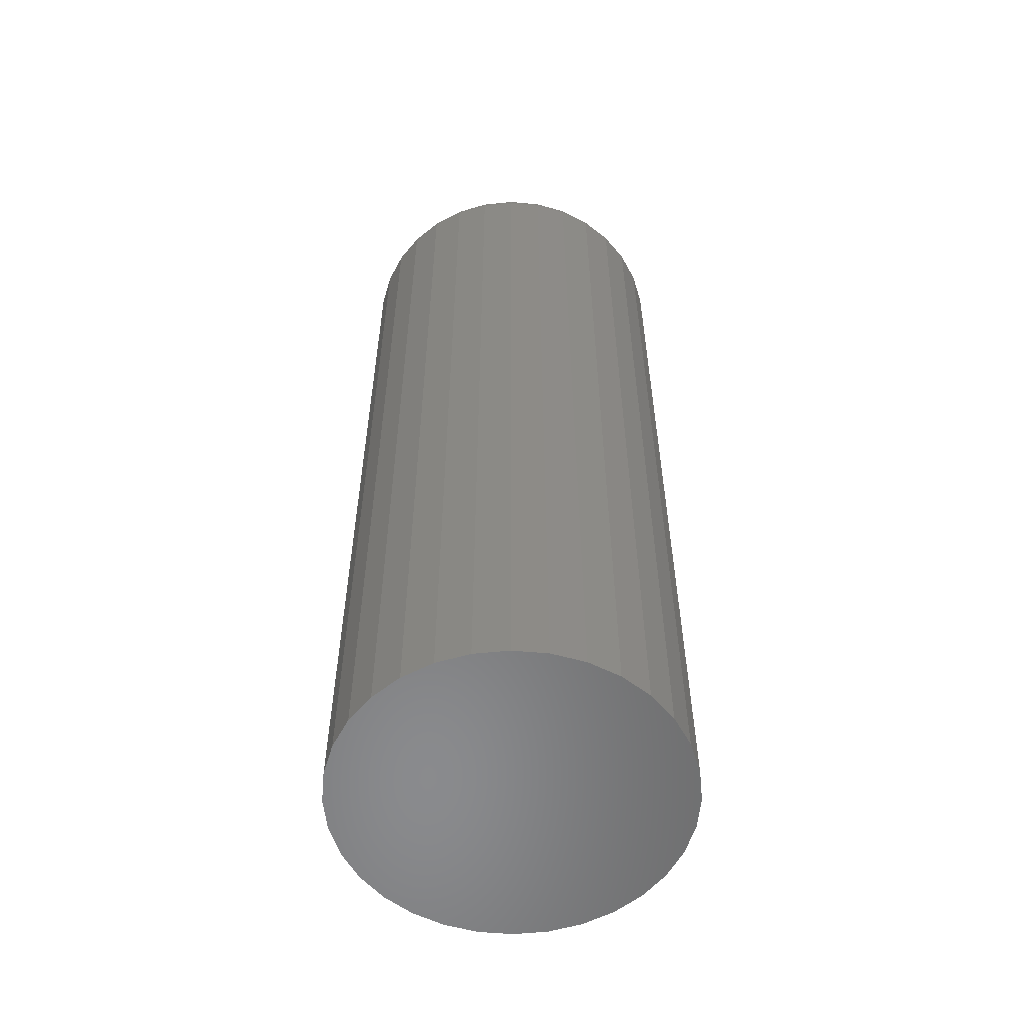
<metadata>
{"format":"stl","ext":"stl","renderer":"f3d","projection":"perspective","resolution":1024,"background":"white","views":[{"elev":-56.3,"azim":22.9,"up":"+Y"}]}
</metadata>
<code>
# stl→obj: 384 verts, 764 faces
v 0.08495 -0.007812 0.4047
v 0.08495 -0.3438 0.4047
v 0.08616 -0.007812 0.4169
v 0.08616 -0.3438 0.4169
v 0.08973 -0.007812 0.4287
v 0.08973 -0.3438 0.4287
v 0.09553 -0.007812 0.4395
v 0.09553 -0.3438 0.4395
v 0.1033 -0.007812 0.4491
v 0.1033 -0.3438 0.4491
v 0.1128 -0.007812 0.4569
v 0.1128 -0.3438 0.4569
v 0.1237 -0.007812 0.4627
v 0.1237 -0.3438 0.4627
v 0.1355 -0.007812 0.4662
v 0.1355 -0.3438 0.4662
v 0.1477 -0.007812 0.4674
v 0.1477 -0.3438 0.4674
v 0.1599 -0.007812 0.4662
v 0.1599 -0.3438 0.4662
v 0.1717 -0.007812 0.4627
v 0.1717 -0.3438 0.4627
v 0.1826 -0.007812 0.4569
v 0.1826 -0.3438 0.4569
v 0.1921 -0.007812 0.4491
v 0.1921 -0.3438 0.4491
v 0.1999 -0.007812 0.4395
v 0.1999 -0.3438 0.4395
v 0.2057 -0.007812 0.4287
v 0.2057 -0.3438 0.4287
v 0.2092 -0.007812 0.4169
v 0.2092 -0.3438 0.4169
v 0.2104 -0.007812 0.4047
v 0.2104 -0.3438 0.4047
v 0.2092 -0.007812 0.3924
v 0.2092 -0.3438 0.3924
v 0.2057 -0.007812 0.3807
v 0.2057 -0.3438 0.3807
v 0.1999 -0.007812 0.3698
v 0.1999 -0.3438 0.3698
v 0.1921 -0.007812 0.3603
v 0.1921 -0.3438 0.3603
v 0.1826 -0.007812 0.3525
v 0.1826 -0.3438 0.3525
v 0.1717 -0.007812 0.3467
v 0.1717 -0.3438 0.3467
v 0.1599 -0.007812 0.3431
v 0.1599 -0.3438 0.3431
v 0.1477 -0.007812 0.3419
v 0.1477 -0.3438 0.3419
v 0.1355 -0.007812 0.3431
v 0.1355 -0.3438 0.3431
v 0.1237 -0.007812 0.3467
v 0.1237 -0.3438 0.3467
v 0.1128 -0.007812 0.3525
v 0.1128 -0.3438 0.3525
v 0.1033 -0.007812 0.3603
v 0.1033 -0.3438 0.3603
v 0.09553 -0.007812 0.3698
v 0.09553 -0.3438 0.3698
v 0.08973 -0.007812 0.3807
v 0.08973 -0.3438 0.3807
v 0.08616 -0.007812 0.3924
v 0.08616 -0.3438 0.3924
v 0.137 8.49e-17 0.4586
v 0.1477 8.615e-17 0.4596
v 0.1477 8.588e-17 0.4518
v 0.1267 8.358e-17 0.4554
v 0.1172 8.224e-17 0.4504
v 0.1385 8.481e-17 0.4509
v 0.1297 8.368e-17 0.4482
v 0.1089 8.094e-17 0.4435
v 0.1215 8.254e-17 0.4439
v 0.1144 8.142e-17 0.438
v 0.102 7.972e-17 0.4352
v 0.1085 8.037e-17 0.4309
v 0.09694 7.863e-17 0.4257
v 0.1042 7.943e-17 0.4227
v 0.09382 7.771e-17 0.4154
v 0.1015 7.865e-17 0.4139
v 0.09382 7.652e-17 0.394
v 0.1015 7.763e-17 0.3955
v 0.1042 7.743e-17 0.3867
v 0.09694 7.63e-17 0.3837
v 0.1085 7.746e-17 0.3785
v 0.102 7.633e-17 0.3742
v 0.1144 7.772e-17 0.3714
v 0.1089 7.663e-17 0.3658
v 0.1215 7.819e-17 0.3655
v 0.1172 7.717e-17 0.359
v 0.1297 7.885e-17 0.3612
v 0.1385 7.968e-17 0.3585
v 0.1267 7.795e-17 0.3539
v 0.1477 8.065e-17 0.3576
v 0.137 7.892e-17 0.3508
v 0.1477 8.005e-17 0.3498
v 0.1584 8.728e-17 0.4586
v 0.1687 8.825e-17 0.4554
v 0.1569 8.685e-17 0.4509
v 0.1782 8.902e-17 0.4504
v 0.1657 8.769e-17 0.4482
v 0.1739 8.835e-17 0.4439
v 0.1865 8.957e-17 0.4435
v 0.181 8.882e-17 0.438
v 0.1934 8.986e-17 0.4352
v 0.1869 8.907e-17 0.4309
v 0.1984 8.99e-17 0.4257
v 0.1912 8.91e-17 0.4227
v 0.2016 8.967e-17 0.4154
v 0.1939 8.891e-17 0.4139
v 0.1948 8.85e-17 0.4047
v 0.1912 8.71e-17 0.3867
v 0.1939 8.789e-17 0.3955
v 0.2016 8.848e-17 0.394
v 0.1984 8.757e-17 0.3837
v 0.1869 8.616e-17 0.3785
v 0.1934 8.647e-17 0.3742
v 0.181 8.512e-17 0.3714
v 0.1865 8.525e-17 0.3658
v 0.1739 8.4e-17 0.3655
v 0.1657 8.285e-17 0.3612
v 0.1782 8.395e-17 0.359
v 0.1569 8.172e-17 0.3585
v 0.1687 8.261e-17 0.3539
v 0.1584 8.13e-17 0.3508
v 0.09276 7.7e-17 0.4047
v 0.1006 7.804e-17 0.4047
v 0.2026 8.92e-17 0.4047
v 0.0851 -0.006288 0.4047
v 0.0863 -0.006288 0.4169
v 0.08555 -0.004823 0.4047
v 0.08674 -0.004823 0.4168
v 0.08627 -0.003472 0.4047
v 0.08745 -0.003472 0.4167
v 0.08724 -0.002288 0.4047
v 0.0884 -0.002288 0.4165
v 0.08842 -0.001317 0.4047
v 0.08956 -0.001317 0.4163
v 0.08977 -0.0005947 0.4047
v 0.09089 -0.0005947 0.416
v 0.09124 -0.0001501 0.4047
v 0.09232 -0.0001501 0.4157
v 0.2091 -0.006288 0.4169
v 0.2103 -0.006288 0.4047
v 0.2087 -0.004823 0.4168
v 0.2098 -0.004823 0.4047
v 0.2079 -0.003472 0.4167
v 0.2091 -0.003472 0.4047
v 0.207 -0.002288 0.4165
v 0.2082 -0.002288 0.4047
v 0.2058 -0.001317 0.4163
v 0.207 -0.001317 0.4047
v 0.2045 -0.0005947 0.416
v 0.2056 -0.0005947 0.4047
v 0.2031 -0.0001501 0.4157
v 0.2042 -0.0001501 0.4047
v 0.2055 -0.006288 0.4286
v 0.2051 -0.004823 0.4285
v 0.2045 -0.003472 0.4282
v 0.2036 -0.002288 0.4278
v 0.2025 -0.001317 0.4274
v 0.2012 -0.0005947 0.4269
v 0.1999 -0.0001501 0.4263
v 0.1997 -0.006288 0.4395
v 0.1994 -0.004823 0.4392
v 0.1988 -0.003472 0.4388
v 0.198 -0.002288 0.4383
v 0.197 -0.001317 0.4376
v 0.1959 -0.0005947 0.4369
v 0.1946 -0.0001501 0.4361
v 0.192 -0.006288 0.449
v 0.1916 -0.004823 0.4486
v 0.1911 -0.003472 0.4481
v 0.1904 -0.002288 0.4474
v 0.1896 -0.001317 0.4466
v 0.1887 -0.0005947 0.4456
v 0.1876 -0.0001501 0.4446
v 0.1825 -0.006288 0.4567
v 0.1822 -0.004823 0.4564
v 0.1818 -0.003472 0.4558
v 0.1813 -0.002288 0.455
v 0.1806 -0.001317 0.454
v 0.1799 -0.0005947 0.4528
v 0.1791 -0.0001501 0.4516
v 0.1717 -0.006288 0.4625
v 0.1715 -0.004823 0.4621
v 0.1712 -0.003472 0.4614
v 0.1708 -0.002288 0.4605
v 0.1704 -0.001317 0.4595
v 0.1699 -0.0005947 0.4582
v 0.1693 -0.0001501 0.4568
v 0.1599 -0.006288 0.4661
v 0.1598 -0.004823 0.4656
v 0.1597 -0.003472 0.4649
v 0.1595 -0.002288 0.464
v 0.1593 -0.001317 0.4628
v 0.159 -0.0005947 0.4615
v 0.1587 -0.0001501 0.4601
v 0.1477 -0.006288 0.4673
v 0.1477 -0.004823 0.4668
v 0.1477 -0.003472 0.4661
v 0.1477 -0.002288 0.4651
v 0.1477 -0.001317 0.464
v 0.1477 -0.0005947 0.4626
v 0.1477 -0.0001501 0.4611
v 0.1355 -0.006288 0.4661
v 0.1356 -0.004823 0.4656
v 0.1357 -0.003472 0.4649
v 0.1359 -0.002288 0.464
v 0.1361 -0.001317 0.4628
v 0.1364 -0.0005947 0.4615
v 0.1367 -0.0001501 0.4601
v 0.1237 -0.006288 0.4625
v 0.1239 -0.004823 0.4621
v 0.1242 -0.003472 0.4614
v 0.1246 -0.002288 0.4605
v 0.125 -0.001317 0.4595
v 0.1255 -0.0005947 0.4582
v 0.1261 -0.0001501 0.4568
v 0.1129 -0.006288 0.4567
v 0.1132 -0.004823 0.4564
v 0.1136 -0.003472 0.4558
v 0.1141 -0.002288 0.455
v 0.1148 -0.001317 0.454
v 0.1155 -0.0005947 0.4528
v 0.1163 -0.0001501 0.4516
v 0.1034 -0.006288 0.449
v 0.1037 -0.004823 0.4486
v 0.1043 -0.003472 0.4481
v 0.1049 -0.002288 0.4474
v 0.1058 -0.001317 0.4466
v 0.1067 -0.0005947 0.4456
v 0.1078 -0.0001501 0.4446
v 0.09565 -0.006288 0.4395
v 0.09602 -0.004823 0.4392
v 0.09662 -0.003472 0.4388
v 0.09743 -0.002288 0.4383
v 0.09841 -0.001317 0.4376
v 0.09954 -0.0005947 0.4369
v 0.1008 -0.0001501 0.4361
v 0.08987 -0.006288 0.4286
v 0.09028 -0.004823 0.4285
v 0.09094 -0.003472 0.4282
v 0.09184 -0.002288 0.4278
v 0.09293 -0.001317 0.4274
v 0.09418 -0.0005947 0.4269
v 0.09554 -0.0001501 0.4263
v 0.2091 -0.006288 0.3925
v 0.2087 -0.004823 0.3926
v 0.2079 -0.003472 0.3927
v 0.207 -0.002288 0.3929
v 0.2058 -0.001317 0.3931
v 0.2045 -0.0005947 0.3934
v 0.2031 -0.0001501 0.3937
v 0.0863 -0.006288 0.3925
v 0.08674 -0.004823 0.3926
v 0.08745 -0.003472 0.3927
v 0.0884 -0.002288 0.3929
v 0.08956 -0.001317 0.3931
v 0.09089 -0.0005947 0.3934
v 0.09232 -0.0001501 0.3937
v 0.08987 -0.006288 0.3807
v 0.09028 -0.004823 0.3809
v 0.09094 -0.003472 0.3812
v 0.09184 -0.002288 0.3816
v 0.09293 -0.001317 0.382
v 0.09418 -0.0005947 0.3825
v 0.09554 -0.0001501 0.3831
v 0.09565 -0.006288 0.3699
v 0.09602 -0.004823 0.3702
v 0.09662 -0.003472 0.3706
v 0.09743 -0.002288 0.3711
v 0.09841 -0.001317 0.3718
v 0.09954 -0.0005947 0.3725
v 0.1008 -0.0001501 0.3733
v 0.1034 -0.006288 0.3604
v 0.1037 -0.004823 0.3607
v 0.1043 -0.003472 0.3612
v 0.1049 -0.002288 0.3619
v 0.1058 -0.001317 0.3628
v 0.1067 -0.0005947 0.3637
v 0.1078 -0.0001501 0.3648
v 0.1129 -0.006288 0.3526
v 0.1132 -0.004823 0.353
v 0.1136 -0.003472 0.3536
v 0.1141 -0.002288 0.3544
v 0.1148 -0.001317 0.3554
v 0.1155 -0.0005947 0.3565
v 0.1163 -0.0001501 0.3577
v 0.1237 -0.006288 0.3469
v 0.1239 -0.004823 0.3473
v 0.1242 -0.003472 0.3479
v 0.1246 -0.002288 0.3488
v 0.125 -0.001317 0.3499
v 0.1255 -0.0005947 0.3512
v 0.1261 -0.0001501 0.3525
v 0.1355 -0.006288 0.3433
v 0.1356 -0.004823 0.3437
v 0.1357 -0.003472 0.3444
v 0.1359 -0.002288 0.3454
v 0.1361 -0.001317 0.3466
v 0.1364 -0.0005947 0.3479
v 0.1367 -0.0001501 0.3493
v 0.1477 -0.006288 0.3421
v 0.1477 -0.004823 0.3425
v 0.1477 -0.003472 0.3433
v 0.1477 -0.002288 0.3442
v 0.1477 -0.001317 0.3454
v 0.1477 -0.0005947 0.3468
v 0.1477 -0.0001501 0.3482
v 0.1599 -0.006288 0.3433
v 0.1598 -0.004823 0.3437
v 0.1597 -0.003472 0.3444
v 0.1595 -0.002288 0.3454
v 0.1593 -0.001317 0.3466
v 0.159 -0.0005947 0.3479
v 0.1587 -0.0001501 0.3493
v 0.1717 -0.006288 0.3469
v 0.1715 -0.004823 0.3473
v 0.1712 -0.003472 0.3479
v 0.1708 -0.002288 0.3488
v 0.1704 -0.001317 0.3499
v 0.1699 -0.0005947 0.3512
v 0.1693 -0.0001501 0.3525
v 0.1825 -0.006288 0.3526
v 0.1822 -0.004823 0.353
v 0.1818 -0.003472 0.3536
v 0.1813 -0.002288 0.3544
v 0.1806 -0.001317 0.3554
v 0.1799 -0.0005947 0.3565
v 0.1791 -0.0001501 0.3577
v 0.192 -0.006288 0.3604
v 0.1916 -0.004823 0.3607
v 0.1911 -0.003472 0.3612
v 0.1904 -0.002288 0.3619
v 0.1896 -0.001317 0.3628
v 0.1887 -0.0005947 0.3637
v 0.1876 -0.0001501 0.3648
v 0.1997 -0.006288 0.3699
v 0.1994 -0.004823 0.3702
v 0.1988 -0.003472 0.3706
v 0.198 -0.002288 0.3711
v 0.197 -0.001317 0.3718
v 0.1959 -0.0005947 0.3725
v 0.1946 -0.0001501 0.3733
v 0.2055 -0.006288 0.3807
v 0.2051 -0.004823 0.3809
v 0.2045 -0.003472 0.3812
v 0.2036 -0.002288 0.3816
v 0.2025 -0.001317 0.382
v 0.2012 -0.0005947 0.3825
v 0.1999 -0.0001501 0.3831
v 0.1569 -0.3281 0.3585
v 0.1657 -0.3281 0.3612
v 0.1739 -0.3281 0.3655
v 0.181 -0.3281 0.3714
v 0.1869 -0.3281 0.3785
v 0.1912 -0.3281 0.3867
v 0.1939 -0.3281 0.3955
v 0.1948 -0.3281 0.4047
v 0.1477 -0.3281 0.3576
v 0.1385 -0.3281 0.3585
v 0.1297 -0.3281 0.3612
v 0.1215 -0.3281 0.3655
v 0.1144 -0.3281 0.3714
v 0.1085 -0.3281 0.3785
v 0.1042 -0.3281 0.3867
v 0.1015 -0.3281 0.3955
v 0.1006 -0.3281 0.4047
v 0.1385 -0.3281 0.4509
v 0.1297 -0.3281 0.4482
v 0.1215 -0.3281 0.4439
v 0.1144 -0.3281 0.438
v 0.1085 -0.3281 0.4309
v 0.1042 -0.3281 0.4227
v 0.1015 -0.3281 0.4139
v 0.1477 -0.3281 0.4518
v 0.1569 -0.3281 0.4509
v 0.1657 -0.3281 0.4482
v 0.1739 -0.3281 0.4439
v 0.181 -0.3281 0.438
v 0.1869 -0.3281 0.4309
v 0.1912 -0.3281 0.4227
v 0.1939 -0.3281 0.4139
f 1 2 3
f 3 2 4
f 3 4 5
f 5 4 6
f 5 6 7
f 7 6 8
f 7 8 9
f 9 8 10
f 9 10 11
f 11 10 12
f 11 12 13
f 13 12 14
f 13 14 15
f 15 14 16
f 15 16 17
f 17 16 18
f 17 18 19
f 19 18 20
f 19 20 21
f 21 20 22
f 21 22 23
f 23 22 24
f 23 24 25
f 25 24 26
f 25 26 27
f 27 26 28
f 27 28 29
f 29 28 30
f 29 30 31
f 31 30 32
f 31 32 33
f 33 32 34
f 33 34 35
f 35 34 36
f 35 36 37
f 37 36 38
f 37 38 39
f 39 38 40
f 39 40 41
f 41 40 42
f 41 42 43
f 43 42 44
f 43 44 45
f 45 44 46
f 45 46 47
f 47 46 48
f 47 48 49
f 49 48 50
f 49 50 51
f 51 50 52
f 51 52 53
f 53 52 54
f 53 54 55
f 55 54 56
f 55 56 57
f 57 56 58
f 57 58 59
f 59 58 60
f 59 60 61
f 61 60 62
f 61 62 63
f 63 62 64
f 63 64 1
f 1 64 2
f 65 66 67
f 68 65 67
f 69 68 67
f 70 69 67
f 69 70 71
f 71 72 69
f 73 72 71
f 72 73 74
f 74 75 72
f 75 74 76
f 76 77 75
f 78 77 76
f 79 77 78
f 80 79 78
f 81 82 83
f 83 84 81
f 84 83 85
f 85 86 84
f 87 86 85
f 88 86 87
f 89 88 87
f 90 88 89
f 90 89 91
f 92 90 91
f 93 90 92
f 93 92 94
f 95 93 94
f 96 95 94
f 67 66 97
f 97 98 67
f 99 67 98
f 100 99 98
f 101 99 100
f 102 101 100
f 103 102 100
f 104 102 103
f 105 104 103
f 106 104 105
f 107 106 105
f 107 108 106
f 108 107 109
f 109 110 108
f 110 109 111
f 112 113 114
f 115 112 114
f 116 112 115
f 117 116 115
f 117 118 116
f 118 117 119
f 120 118 119
f 121 120 119
f 122 121 119
f 123 121 122
f 123 122 124
f 94 123 124
f 94 124 125
f 125 96 94
f 126 79 80
f 126 80 127
f 126 127 82
f 126 82 81
f 128 114 113
f 128 113 111
f 128 111 109
f 1 3 129
f 129 3 130
f 129 130 131
f 131 130 132
f 131 132 133
f 133 132 134
f 133 134 135
f 135 134 136
f 135 136 137
f 137 136 138
f 137 138 139
f 139 138 140
f 139 140 141
f 141 140 142
f 141 142 126
f 126 142 79
f 31 33 143
f 143 33 144
f 143 144 145
f 145 144 146
f 145 146 147
f 147 146 148
f 147 148 149
f 149 148 150
f 149 150 151
f 151 150 152
f 151 152 153
f 153 152 154
f 153 154 155
f 155 154 156
f 155 156 109
f 109 156 128
f 29 31 157
f 157 31 143
f 157 143 158
f 158 143 145
f 158 145 159
f 159 145 147
f 159 147 160
f 160 147 149
f 160 149 161
f 161 149 151
f 161 151 162
f 162 151 153
f 162 153 163
f 163 153 155
f 163 155 107
f 107 155 109
f 27 29 164
f 164 29 157
f 164 157 165
f 165 157 158
f 165 158 166
f 166 158 159
f 166 159 167
f 167 159 160
f 167 160 168
f 168 160 161
f 168 161 169
f 169 161 162
f 169 162 170
f 170 162 163
f 170 163 105
f 105 163 107
f 25 27 171
f 171 27 164
f 171 164 172
f 172 164 165
f 172 165 173
f 173 165 166
f 173 166 174
f 174 166 167
f 174 167 175
f 175 167 168
f 175 168 176
f 176 168 169
f 176 169 177
f 177 169 170
f 177 170 103
f 103 170 105
f 23 25 178
f 178 25 171
f 178 171 179
f 179 171 172
f 179 172 180
f 180 172 173
f 180 173 181
f 181 173 174
f 181 174 182
f 182 174 175
f 182 175 183
f 183 175 176
f 183 176 184
f 184 176 177
f 184 177 100
f 100 177 103
f 21 23 185
f 185 23 178
f 185 178 186
f 186 178 179
f 186 179 187
f 187 179 180
f 187 180 188
f 188 180 181
f 188 181 189
f 189 181 182
f 189 182 190
f 190 182 183
f 190 183 191
f 191 183 184
f 191 184 98
f 98 184 100
f 19 21 192
f 192 21 185
f 192 185 193
f 193 185 186
f 193 186 194
f 194 186 187
f 194 187 195
f 195 187 188
f 195 188 196
f 196 188 189
f 196 189 197
f 197 189 190
f 197 190 198
f 198 190 191
f 198 191 97
f 97 191 98
f 17 19 199
f 199 19 192
f 199 192 200
f 200 192 193
f 200 193 201
f 201 193 194
f 201 194 202
f 202 194 195
f 202 195 203
f 203 195 196
f 203 196 204
f 204 196 197
f 204 197 205
f 205 197 198
f 205 198 66
f 66 198 97
f 15 17 206
f 206 17 199
f 206 199 207
f 207 199 200
f 207 200 208
f 208 200 201
f 208 201 209
f 209 201 202
f 209 202 210
f 210 202 203
f 210 203 211
f 211 203 204
f 211 204 212
f 212 204 205
f 212 205 65
f 65 205 66
f 13 15 213
f 213 15 206
f 213 206 214
f 214 206 207
f 214 207 215
f 215 207 208
f 215 208 216
f 216 208 209
f 216 209 217
f 217 209 210
f 217 210 218
f 218 210 211
f 218 211 219
f 219 211 212
f 219 212 68
f 68 212 65
f 11 13 220
f 220 13 213
f 220 213 221
f 221 213 214
f 221 214 222
f 222 214 215
f 222 215 223
f 223 215 216
f 223 216 224
f 224 216 217
f 224 217 225
f 225 217 218
f 225 218 226
f 226 218 219
f 226 219 69
f 69 219 68
f 9 11 227
f 227 11 220
f 227 220 228
f 228 220 221
f 228 221 229
f 229 221 222
f 229 222 230
f 230 222 223
f 230 223 231
f 231 223 224
f 231 224 232
f 232 224 225
f 232 225 233
f 233 225 226
f 233 226 72
f 72 226 69
f 7 9 234
f 234 9 227
f 234 227 235
f 235 227 228
f 235 228 236
f 236 228 229
f 236 229 237
f 237 229 230
f 237 230 238
f 238 230 231
f 238 231 239
f 239 231 232
f 239 232 240
f 240 232 233
f 240 233 75
f 75 233 72
f 5 7 241
f 241 7 234
f 241 234 242
f 242 234 235
f 242 235 243
f 243 235 236
f 243 236 244
f 244 236 237
f 244 237 245
f 245 237 238
f 245 238 246
f 246 238 239
f 246 239 247
f 247 239 240
f 247 240 77
f 77 240 75
f 3 5 130
f 130 5 241
f 130 241 132
f 132 241 242
f 132 242 134
f 134 242 243
f 134 243 136
f 136 243 244
f 136 244 138
f 138 244 245
f 138 245 140
f 140 245 246
f 140 246 142
f 142 246 247
f 142 247 79
f 79 247 77
f 33 35 144
f 144 35 248
f 144 248 146
f 146 248 249
f 146 249 148
f 148 249 250
f 148 250 150
f 150 250 251
f 150 251 152
f 152 251 252
f 152 252 154
f 154 252 253
f 154 253 156
f 156 253 254
f 156 254 128
f 128 254 114
f 63 1 255
f 255 1 129
f 255 129 256
f 256 129 131
f 256 131 257
f 257 131 133
f 257 133 258
f 258 133 135
f 258 135 259
f 259 135 137
f 259 137 260
f 260 137 139
f 260 139 261
f 261 139 141
f 261 141 81
f 81 141 126
f 61 63 262
f 262 63 255
f 262 255 263
f 263 255 256
f 263 256 264
f 264 256 257
f 264 257 265
f 265 257 258
f 265 258 266
f 266 258 259
f 266 259 267
f 267 259 260
f 267 260 268
f 268 260 261
f 268 261 84
f 84 261 81
f 59 61 269
f 269 61 262
f 269 262 270
f 270 262 263
f 270 263 271
f 271 263 264
f 271 264 272
f 272 264 265
f 272 265 273
f 273 265 266
f 273 266 274
f 274 266 267
f 274 267 275
f 275 267 268
f 275 268 86
f 86 268 84
f 57 59 276
f 276 59 269
f 276 269 277
f 277 269 270
f 277 270 278
f 278 270 271
f 278 271 279
f 279 271 272
f 279 272 280
f 280 272 273
f 280 273 281
f 281 273 274
f 281 274 282
f 282 274 275
f 282 275 88
f 88 275 86
f 55 57 283
f 283 57 276
f 283 276 284
f 284 276 277
f 284 277 285
f 285 277 278
f 285 278 286
f 286 278 279
f 286 279 287
f 287 279 280
f 287 280 288
f 288 280 281
f 288 281 289
f 289 281 282
f 289 282 90
f 90 282 88
f 53 55 290
f 290 55 283
f 290 283 291
f 291 283 284
f 291 284 292
f 292 284 285
f 292 285 293
f 293 285 286
f 293 286 294
f 294 286 287
f 294 287 295
f 295 287 288
f 295 288 296
f 296 288 289
f 296 289 93
f 93 289 90
f 51 53 297
f 297 53 290
f 297 290 298
f 298 290 291
f 298 291 299
f 299 291 292
f 299 292 300
f 300 292 293
f 300 293 301
f 301 293 294
f 301 294 302
f 302 294 295
f 302 295 303
f 303 295 296
f 303 296 95
f 95 296 93
f 49 51 304
f 304 51 297
f 304 297 305
f 305 297 298
f 305 298 306
f 306 298 299
f 306 299 307
f 307 299 300
f 307 300 308
f 308 300 301
f 308 301 309
f 309 301 302
f 309 302 310
f 310 302 303
f 310 303 96
f 96 303 95
f 47 49 311
f 311 49 304
f 311 304 312
f 312 304 305
f 312 305 313
f 313 305 306
f 313 306 314
f 314 306 307
f 314 307 315
f 315 307 308
f 315 308 316
f 316 308 309
f 316 309 317
f 317 309 310
f 317 310 125
f 125 310 96
f 45 47 318
f 318 47 311
f 318 311 319
f 319 311 312
f 319 312 320
f 320 312 313
f 320 313 321
f 321 313 314
f 321 314 322
f 322 314 315
f 322 315 323
f 323 315 316
f 323 316 324
f 324 316 317
f 324 317 124
f 124 317 125
f 43 45 325
f 325 45 318
f 325 318 326
f 326 318 319
f 326 319 327
f 327 319 320
f 327 320 328
f 328 320 321
f 328 321 329
f 329 321 322
f 329 322 330
f 330 322 323
f 330 323 331
f 331 323 324
f 331 324 122
f 122 324 124
f 41 43 332
f 332 43 325
f 332 325 333
f 333 325 326
f 333 326 334
f 334 326 327
f 334 327 335
f 335 327 328
f 335 328 336
f 336 328 329
f 336 329 337
f 337 329 330
f 337 330 338
f 338 330 331
f 338 331 119
f 119 331 122
f 39 41 339
f 339 41 332
f 339 332 340
f 340 332 333
f 340 333 341
f 341 333 334
f 341 334 342
f 342 334 335
f 342 335 343
f 343 335 336
f 343 336 344
f 344 336 337
f 344 337 345
f 345 337 338
f 345 338 117
f 117 338 119
f 37 39 346
f 346 39 339
f 346 339 347
f 347 339 340
f 347 340 348
f 348 340 341
f 348 341 349
f 349 341 342
f 349 342 350
f 350 342 343
f 350 343 351
f 351 343 344
f 351 344 352
f 352 344 345
f 352 345 115
f 115 345 117
f 35 37 248
f 248 37 346
f 248 346 249
f 249 346 347
f 249 347 250
f 250 347 348
f 250 348 251
f 251 348 349
f 251 349 252
f 252 349 350
f 252 350 253
f 253 350 351
f 253 351 254
f 254 351 352
f 254 352 114
f 114 352 115
f 94 353 123
f 123 353 354
f 123 354 121
f 121 354 355
f 121 355 120
f 120 355 356
f 120 356 118
f 118 356 357
f 118 357 116
f 116 357 358
f 116 358 112
f 112 358 359
f 112 359 113
f 113 359 360
f 113 360 111
f 353 94 361
f 361 94 92
f 361 92 362
f 362 92 91
f 362 91 363
f 363 91 89
f 363 89 364
f 364 89 87
f 364 87 365
f 365 87 85
f 365 85 366
f 366 85 83
f 366 83 367
f 367 83 82
f 367 82 368
f 368 82 127
f 368 127 369
f 67 370 70
f 70 370 371
f 70 371 71
f 71 371 372
f 71 372 73
f 73 372 373
f 73 373 74
f 74 373 374
f 74 374 76
f 76 374 375
f 76 375 78
f 78 375 376
f 78 376 80
f 80 376 369
f 80 369 127
f 370 67 377
f 377 67 99
f 377 99 378
f 378 99 101
f 378 101 379
f 379 101 102
f 379 102 380
f 380 102 104
f 380 104 381
f 381 104 106
f 381 106 382
f 382 106 108
f 382 108 383
f 383 108 110
f 383 110 384
f 384 110 111
f 384 111 360
f 371 370 377
f 371 377 378
f 379 371 378
f 372 371 379
f 380 372 379
f 373 372 380
f 381 373 380
f 374 373 381
f 382 374 381
f 375 374 382
f 383 375 382
f 376 375 383
f 384 376 383
f 358 367 359
f 366 367 358
f 357 366 358
f 365 366 357
f 356 365 357
f 364 365 356
f 355 364 356
f 363 364 355
f 354 363 355
f 362 363 354
f 361 362 354
f 353 361 354
f 367 368 359
f 359 368 369
f 359 369 360
f 360 369 376
f 360 376 384
f 16 20 18
f 20 16 14
f 20 14 22
f 22 14 12
f 22 12 24
f 24 12 10
f 24 10 26
f 26 10 8
f 26 8 28
f 40 58 42
f 42 58 56
f 42 56 44
f 44 56 54
f 44 54 46
f 46 54 52
f 46 52 48
f 48 52 50
f 28 8 30
f 30 8 6
f 30 6 32
f 32 6 4
f 32 4 34
f 34 4 2
f 34 2 36
f 36 2 64
f 36 64 38
f 38 64 62
f 38 62 40
f 40 62 60
f 40 60 58

</code>
